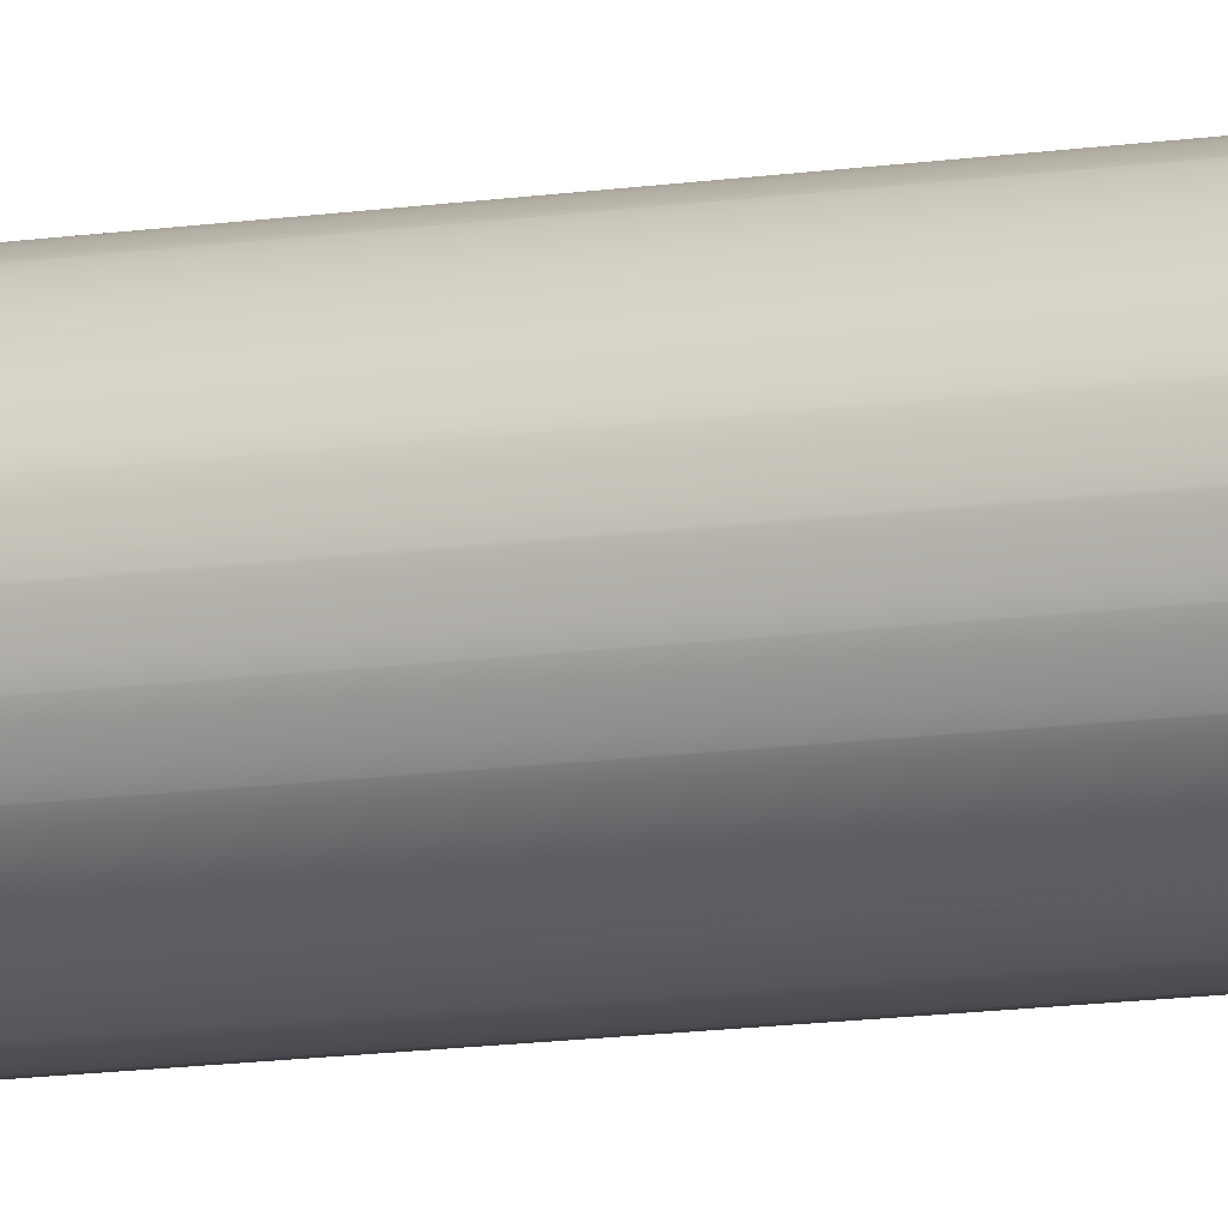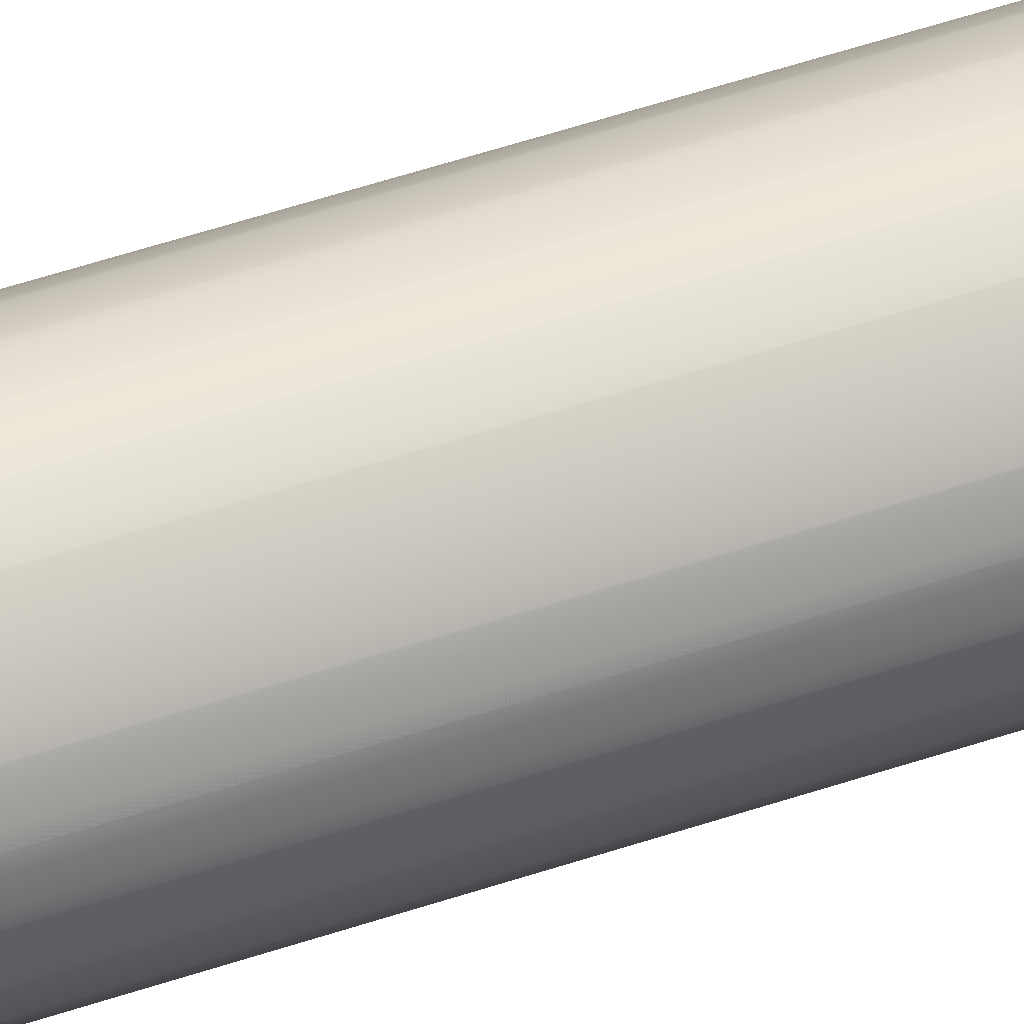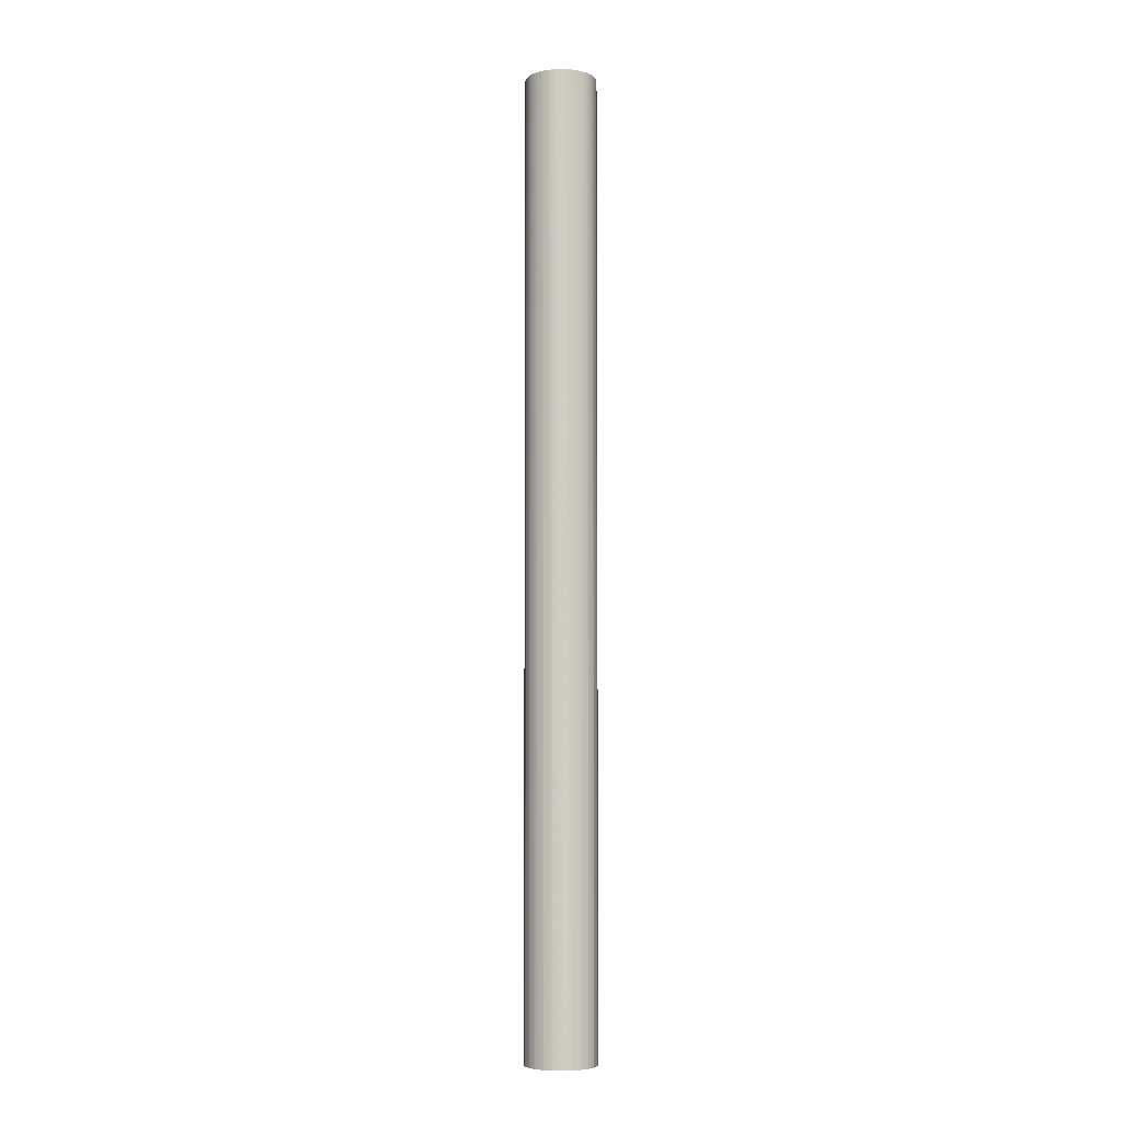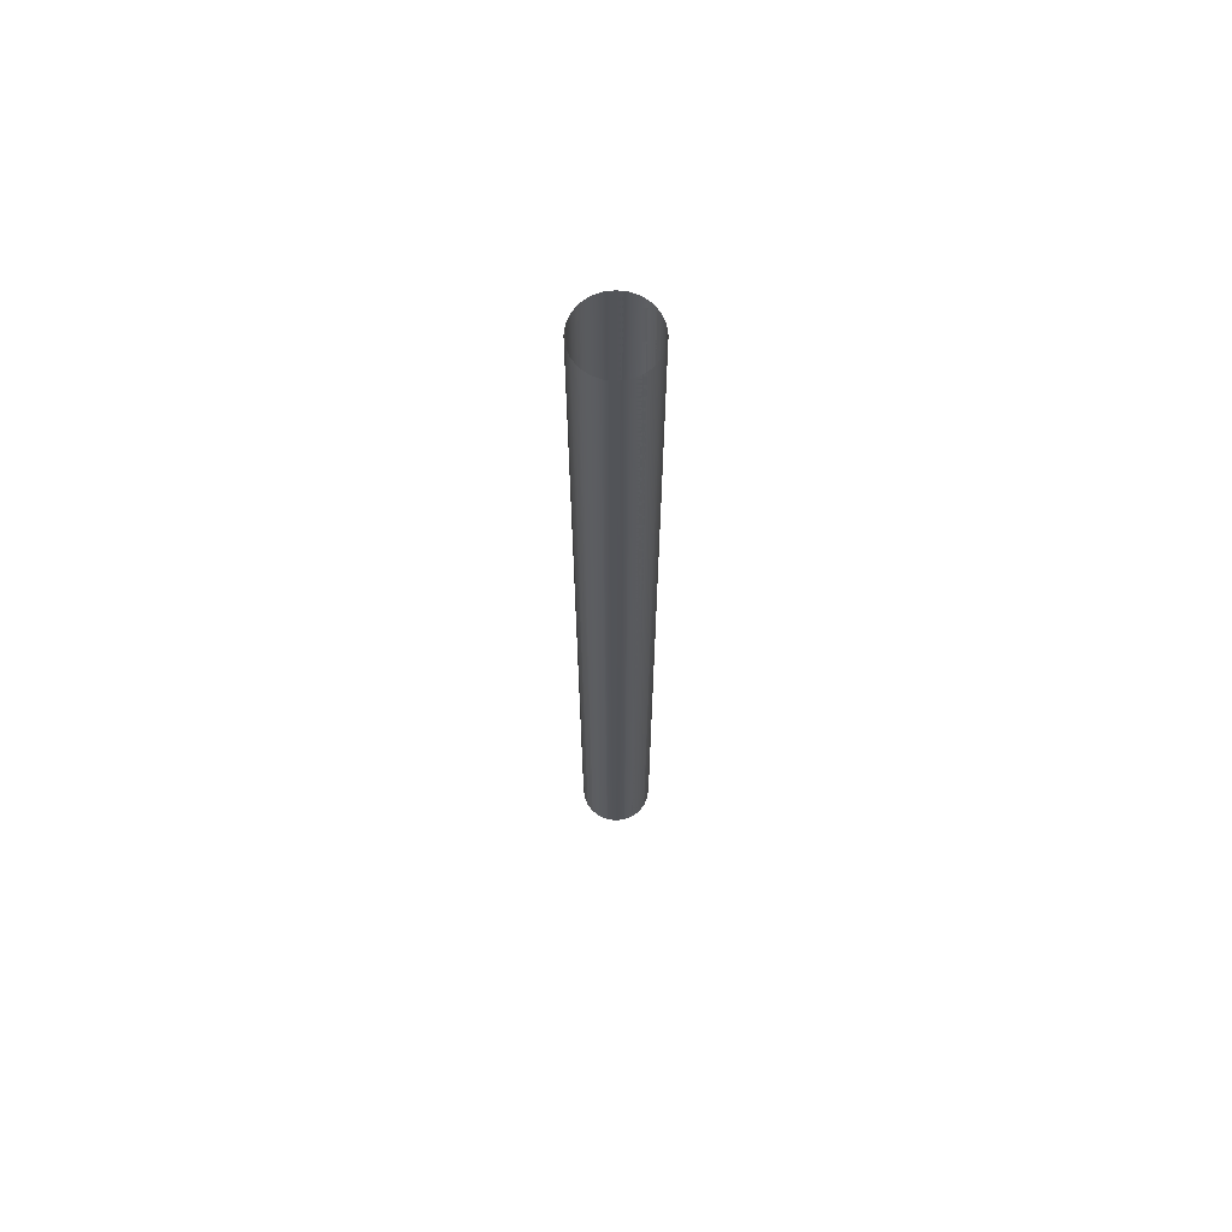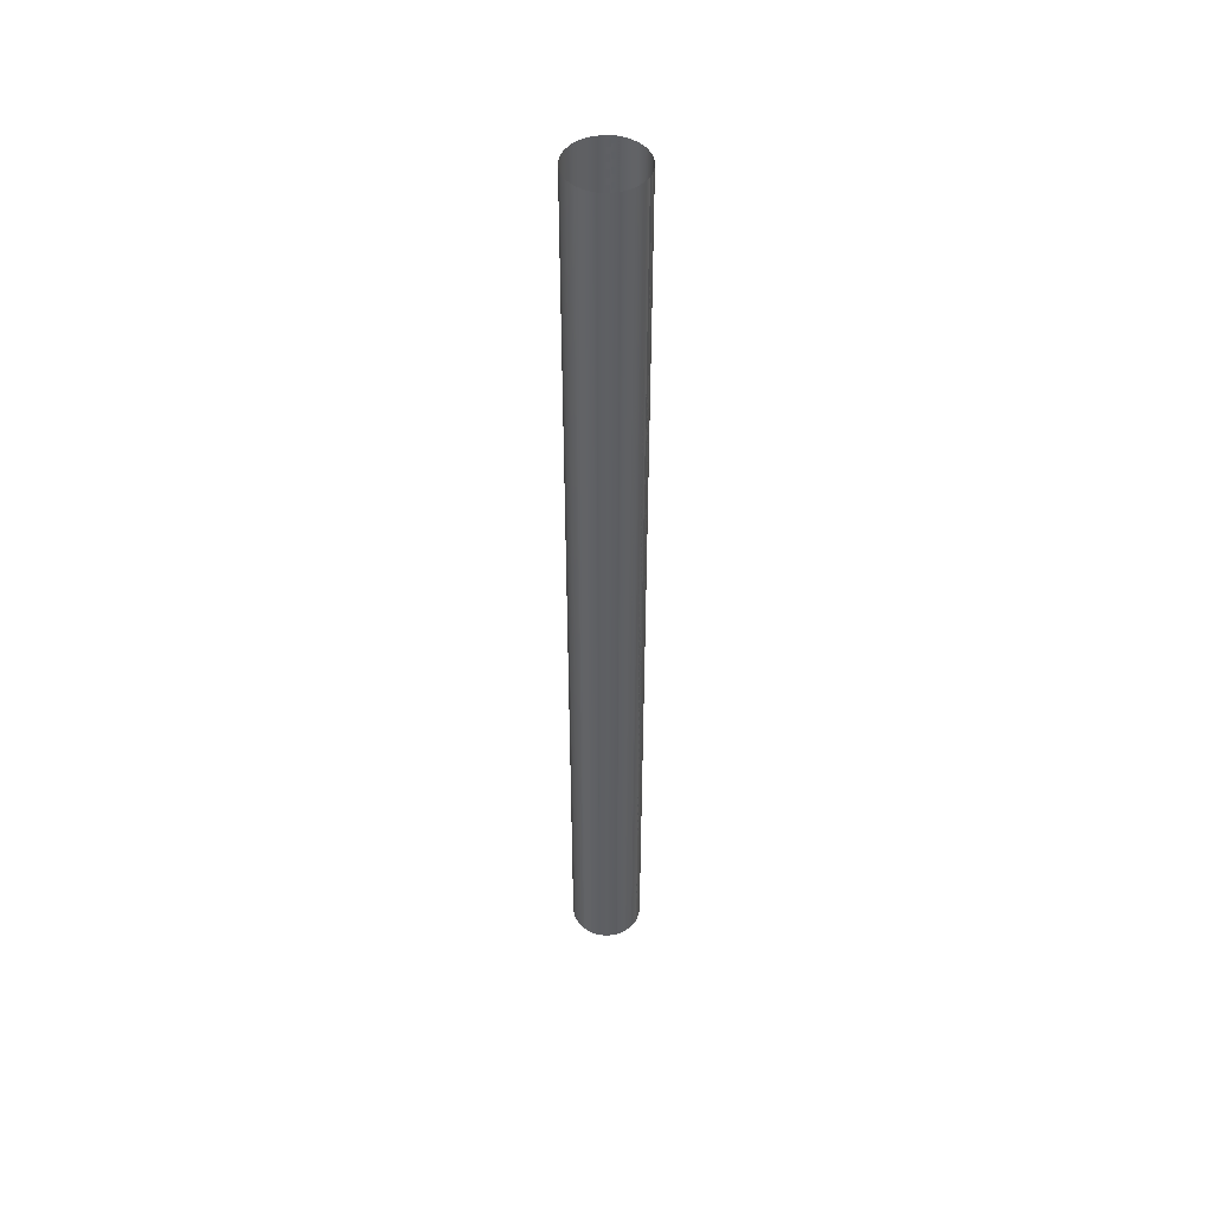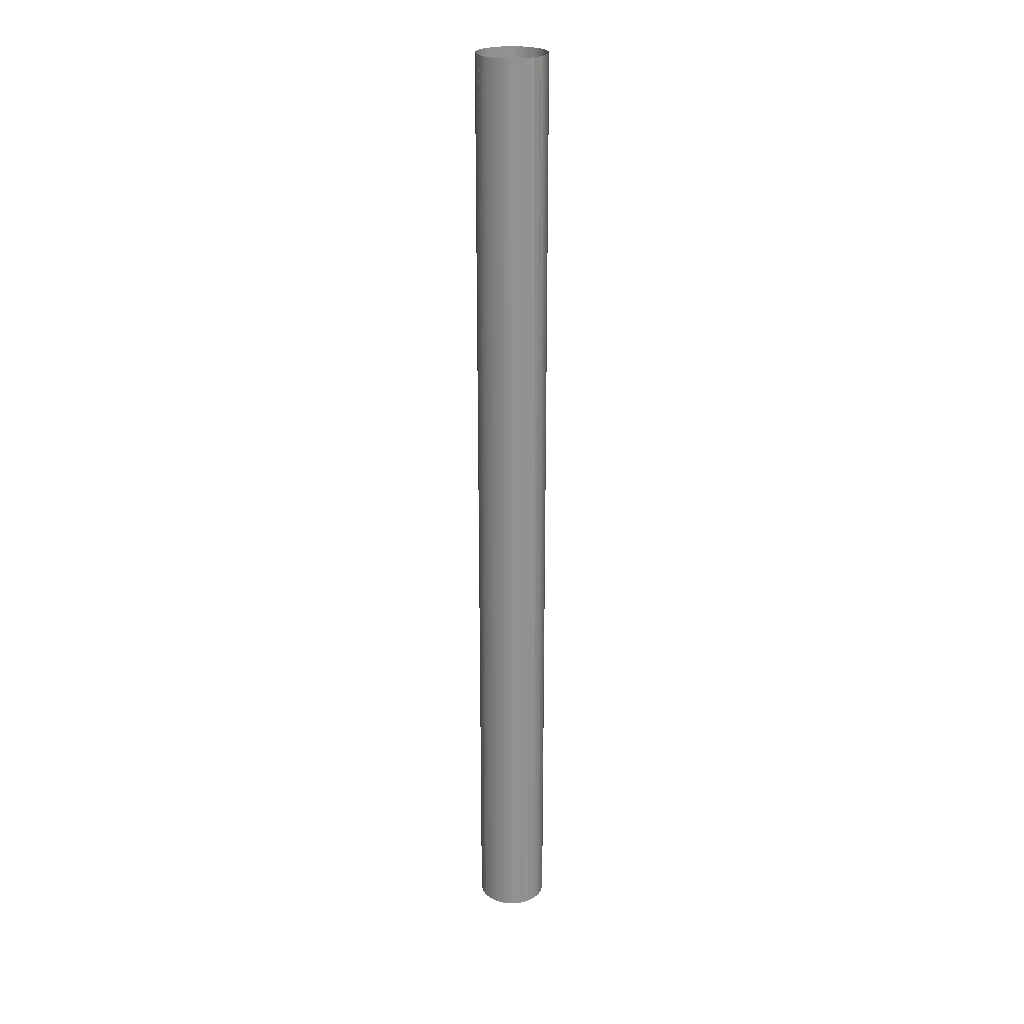
<metadata>
{"format":"obj","ext":"obj","renderer":"f3d","projection":"perspective","resolution":1024,"background":"white","views":[{"elev":-9.6,"azim":-64.9,"up":"+Z"},{"elev":43.9,"azim":-112.6,"up":"+Z"},{"elev":-5.5,"azim":-151.6,"up":"+Y"},{"elev":66.7,"azim":45.3,"up":"+Y"},{"elev":47.8,"azim":11.9,"up":"+Y"},{"elev":23.9,"azim":135.2,"up":"+Y"}]}
</metadata>
<code>
o model.008_model.119
v -0.04071 -0.5233 -0.07324
v -0.03852 -0.000661 -0.07156
v -0.04071 -0.000661 -0.07324
v -0.05038 -0.5233 -0.07583
v -0.04763 -0.000661 -0.07547
v -0.05038 -0.000661 -0.07583
v -0.04537 -0.5233 -0.07517
v -0.04282 -0.000661 -0.07411
v -0.04537 -0.000661 -0.07517
v -0.06404 -0.5233 -0.07017
v -0.06185 -0.000661 -0.07185
v -0.06404 -0.000661 -0.07017
v -0.05538 -0.5233 -0.07517
v -0.05264 -0.000661 -0.07553
v -0.05538 -0.000661 -0.07517
v -0.04071 -0.5233 -0.03976
v -0.03852 -0.000661 -0.04145
v -0.03689 -0.5233 -0.04269
v -0.05038 -0.5233 -0.03717
v -0.04763 -0.000661 -0.03753
v -0.04561 -0.5233 -0.0378
v -0.06004 -0.5233 -0.03976
v -0.05748 -0.000661 -0.0387
v -0.05559 -0.5233 -0.03792
v -0.03364 -0.5233 -0.06617
v -0.03532 -0.000661 -0.06836
v -0.03656 -0.5233 -0.06998
v -0.03105 -0.5233 -0.0565
v -0.03141 -0.000661 -0.05924
v -0.03167 -0.5233 -0.06127
v -0.03141 -0.000661 -0.05376
v -0.03105 -0.000661 -0.0565
v -0.03364 -0.5233 -0.04684
v -0.03532 -0.000661 -0.04464
v -0.03364 -0.000661 -0.04684
v -0.06711 -0.5233 -0.04684
v -0.06817 -0.000661 -0.04939
v -0.06711 -0.000661 -0.04684
v -0.06711 -0.5233 -0.06617
v -0.06817 -0.000661 -0.06361
v -0.06895 -0.5233 -0.06172
v -0.03656 -0.5233 -0.06998
v -0.03671 -0.000661 -0.07017
v -0.03532 -0.000661 -0.06836
v -0.03689 -0.5233 -0.04269
v -0.03671 -0.000661 -0.04283
v -0.03852 -0.000661 -0.04145
v -0.04561 -0.5233 -0.0378
v -0.04537 -0.000661 -0.03783
v -0.04763 -0.000661 -0.03753
v -0.05559 -0.5233 -0.03792
v -0.05538 -0.000661 -0.03783
v -0.05748 -0.000661 -0.0387
v -0.06895 -0.5233 -0.06172
v -0.06904 -0.000661 -0.0615
v -0.06817 -0.000661 -0.06361
v -0.06004 -0.5233 -0.07324
v -0.05748 -0.000661 -0.0743
v -0.06004 -0.000661 -0.07324
v -0.05038 -0.5233 -0.07583
v -0.04763 -0.000661 -0.07547
v -0.04561 -0.5233 -0.0752
v -0.04071 -0.5233 -0.07324
v -0.03852 -0.000661 -0.07156
v -0.03689 -0.5233 -0.07031
v -0.03167 -0.5233 -0.06127
v -0.0317 -0.000661 -0.0615
v -0.03141 -0.000661 -0.05924
v -0.03105 -0.5233 -0.0565
v -0.03141 -0.000661 -0.05376
v -0.03167 -0.5233 -0.05173
v -0.03364 -0.5233 -0.04684
v -0.03532 -0.000661 -0.04464
v -0.03656 -0.5233 -0.04302
v -0.06711 -0.5233 -0.04684
v -0.06817 -0.000661 -0.04939
v -0.06895 -0.5233 -0.05128
v -0.04537 -0.5233 -0.03783
v -0.04282 -0.000661 -0.03889
v -0.04093 -0.5233 -0.03967
v -0.05538 -0.5233 -0.03783
v -0.05264 -0.000661 -0.03747
v -0.05061 -0.5233 -0.0372
v -0.06573 -0.000661 -0.06797
v -0.06697 -0.5233 -0.06635
v -0.05538 -0.5233 -0.07517
v -0.05264 -0.000661 -0.07553
v -0.05061 -0.5233 -0.0758
v -0.0317 -0.5233 -0.0615
v -0.03276 -0.000661 -0.06406
v -0.03354 -0.5233 -0.06595
v -0.0317 -0.5233 -0.0515
v -0.03276 -0.000661 -0.04894
v -0.0317 -0.000661 -0.0515
v -0.06404 -0.5233 -0.04283
v -0.06573 -0.000661 -0.04503
v -0.06404 -0.000661 -0.04283
v -0.06185 -0.000661 -0.04115
v -0.06023 -0.5233 -0.03991
v -0.06904 -0.5233 -0.0515
v -0.06941 -0.000661 -0.05424
v -0.06904 -0.000661 -0.0515
v -0.06904 -0.5233 -0.0615
v -0.06941 -0.000661 -0.05876
v -0.06967 -0.5233 -0.05674
v -0.03354 -0.5233 -0.06595
v -0.03364 -0.000661 -0.06617
v -0.03276 -0.000661 -0.06406
v -0.04093 -0.5233 -0.03967
v -0.04071 -0.000661 -0.03976
v -0.04282 -0.000661 -0.03889
v -0.05061 -0.5233 -0.0372
v -0.05038 -0.000661 -0.03717
v -0.05264 -0.000661 -0.03747
v -0.06967 -0.5233 -0.05674
v -0.0697 -0.000661 -0.0565
v -0.06941 -0.000661 -0.05876
v -0.04537 -0.5233 -0.07517
v -0.04282 -0.000661 -0.07411
v -0.04093 -0.5233 -0.07333
v -0.0317 -0.5233 -0.0515
v -0.03276 -0.000661 -0.04894
v -0.03354 -0.5233 -0.04705
v -0.06023 -0.5233 -0.03991
v -0.06004 -0.000661 -0.03976
v -0.06185 -0.000661 -0.04115
v -0.06404 -0.5233 -0.04283
v -0.06573 -0.000661 -0.04503
v -0.06697 -0.5233 -0.04665
v -0.06904 -0.5233 -0.0515
v -0.06941 -0.000661 -0.05424
v -0.06967 -0.5233 -0.05627
v -0.06697 -0.5233 -0.06635
v -0.06711 -0.000661 -0.06617
v -0.06573 -0.000661 -0.06797
v -0.06404 -0.5233 -0.07017
v -0.06185 -0.000661 -0.07185
v -0.06023 -0.5233 -0.0731
v -0.06004 -0.5233 -0.07324
v -0.05748 -0.000661 -0.0743
v -0.05559 -0.5233 -0.07508
v -0.04093 -0.5233 -0.07333
v -0.06023 -0.5233 -0.0731
v -0.04561 -0.5233 -0.0752
v -0.03671 -0.000661 -0.04283
v -0.03656 -0.5233 -0.04302
v -0.03671 -0.5233 -0.04283
v -0.05061 -0.5233 -0.0758
v -0.04537 -0.000661 -0.03783
v -0.05538 -0.000661 -0.03783
v -0.03354 -0.5233 -0.04705
v -0.06697 -0.5233 -0.04665
v -0.0697 -0.000661 -0.0565
v -0.06967 -0.5233 -0.05627
v -0.0697 -0.5233 -0.0565
v -0.03364 -0.5233 -0.06617
v -0.04071 -0.5233 -0.03976
v -0.05038 -0.5233 -0.03717
v -0.06004 -0.5233 -0.03976
v -0.06711 -0.5233 -0.06617
v -0.05559 -0.5233 -0.07508
v -0.04071 -0.000661 -0.07324
v -0.03364 -0.000661 -0.04684
v -0.06711 -0.000661 -0.04684
v -0.04071 -0.000661 -0.03976
v -0.05038 -0.000661 -0.03717
v -0.06711 -0.000661 -0.06617
v -0.05038 -0.000661 -0.07583
v -0.03671 -0.000661 -0.07017
v -0.03689 -0.5233 -0.07031
v -0.03671 -0.5233 -0.07017
v -0.03364 -0.000661 -0.06617
v -0.0317 -0.000661 -0.0615
v -0.03167 -0.5233 -0.05173
v -0.06004 -0.000661 -0.03976
v -0.06895 -0.5233 -0.05128
v -0.06904 -0.000661 -0.0615
v -0.0317 -0.5233 -0.0615
v -0.04537 -0.5233 -0.03783
v -0.05538 -0.5233 -0.03783
v -0.06904 -0.5233 -0.0615
v -0.04537 -0.000661 -0.07517
v -0.0317 -0.000661 -0.0515
v -0.06904 -0.000661 -0.0515
v -0.06004 -0.000661 -0.07324
v -0.05538 -0.000661 -0.07517
v -0.0697 -0.5233 -0.0565
v -0.03671 -0.5233 -0.07017
v -0.03671 -0.5233 -0.04283
v -0.03105 -0.000661 -0.0565
v -0.06404 -0.000661 -0.04283
v -0.06404 -0.000661 -0.07017
f 1 2 3
f 4 5 6
f 7 8 9
f 10 11 12
f 13 14 15
f 16 17 18
f 19 20 21
f 22 23 24
f 25 26 27
f 28 29 30
f 28 31 32
f 33 34 35
f 36 37 38
f 39 40 41
f 42 43 44
f 45 46 47
f 48 49 50
f 51 52 53
f 54 55 56
f 57 58 59
f 60 61 62
f 63 64 65
f 66 67 68
f 69 70 71
f 72 73 74
f 75 76 77
f 78 79 80
f 81 82 83
f 10 84 85
f 86 87 88
f 89 90 91
f 92 93 94
f 95 96 97
f 95 98 99
f 100 101 102
f 103 104 105
f 106 107 108
f 109 110 111
f 112 113 114
f 115 116 117
f 118 119 120
f 121 122 123
f 124 125 126
f 127 128 129
f 130 131 132
f 133 134 135
f 136 137 138
f 139 140 141
f 3 142 1
f 116 132 131
f 59 143 57
f 9 144 7
f 145 146 147
f 43 65 64
f 46 74 73
f 6 148 4
f 145 18 17
f 149 21 20
f 150 24 23
f 35 151 33
f 38 152 36
f 153 154 155
f 44 156 42
f 47 157 45
f 50 158 48
f 53 159 51
f 56 160 54
f 15 161 13
f 162 120 119
f 68 69 66
f 163 123 122
f 164 129 128
f 165 80 79
f 166 83 82
f 167 85 84
f 168 88 87
f 169 27 26
f 169 170 171
f 172 91 90
f 173 30 29
f 94 174 92
f 175 99 98
f 102 176 100
f 153 105 104
f 177 41 40
f 108 178 106
f 111 179 109
f 114 180 112
f 117 181 115
f 182 62 61
f 183 71 70
f 126 127 124
f 184 77 76
f 135 136 133
f 185 138 137
f 186 141 140
f 155 187 132
f 161 141 13
f 143 138 57
f 85 10 133
f 41 39 54
f 105 103 115
f 1 170 2
f 4 144 5
f 7 142 8
f 10 143 11
f 13 148 14
f 16 165 17
f 19 166 20
f 22 175 23
f 25 172 26
f 28 32 29
f 28 174 31
f 33 146 34
f 36 176 37
f 39 167 40
f 42 188 43
f 45 189 46
f 48 179 49
f 51 180 52
f 54 181 55
f 57 161 58
f 60 168 61
f 63 162 64
f 66 178 67
f 69 190 70
f 72 163 73
f 75 164 76
f 78 149 79
f 81 150 82
f 10 12 84
f 86 186 87
f 89 173 90
f 92 151 93
f 95 152 96
f 95 97 98
f 100 154 101
f 103 177 104
f 106 156 107
f 109 157 110
f 112 158 113
f 115 187 116
f 118 182 119
f 121 183 122
f 124 159 125
f 127 191 128
f 130 184 131
f 133 160 134
f 136 192 137
f 139 185 140
f 3 8 142
f 116 187 132
f 59 11 143
f 9 5 144
f 145 34 146
f 43 188 65
f 46 189 74
f 6 14 148
f 145 147 18
f 149 78 21
f 150 81 24
f 35 93 151
f 38 96 152
f 153 101 154
f 44 107 156
f 47 110 157
f 50 113 158
f 53 125 159
f 56 134 160
f 15 58 161
f 162 63 120
f 68 190 69
f 163 72 123
f 164 75 129
f 165 16 80
f 166 19 83
f 167 39 85
f 168 60 88
f 169 171 27
f 169 2 170
f 172 25 91
f 173 89 30
f 94 31 174
f 175 22 99
f 102 37 176
f 153 155 105
f 177 103 41
f 108 67 178
f 111 49 179
f 114 52 180
f 117 55 181
f 182 118 62
f 183 121 71
f 126 191 127
f 184 130 77
f 135 192 136
f 185 139 138
f 186 86 141
f 155 105 187

</code>
